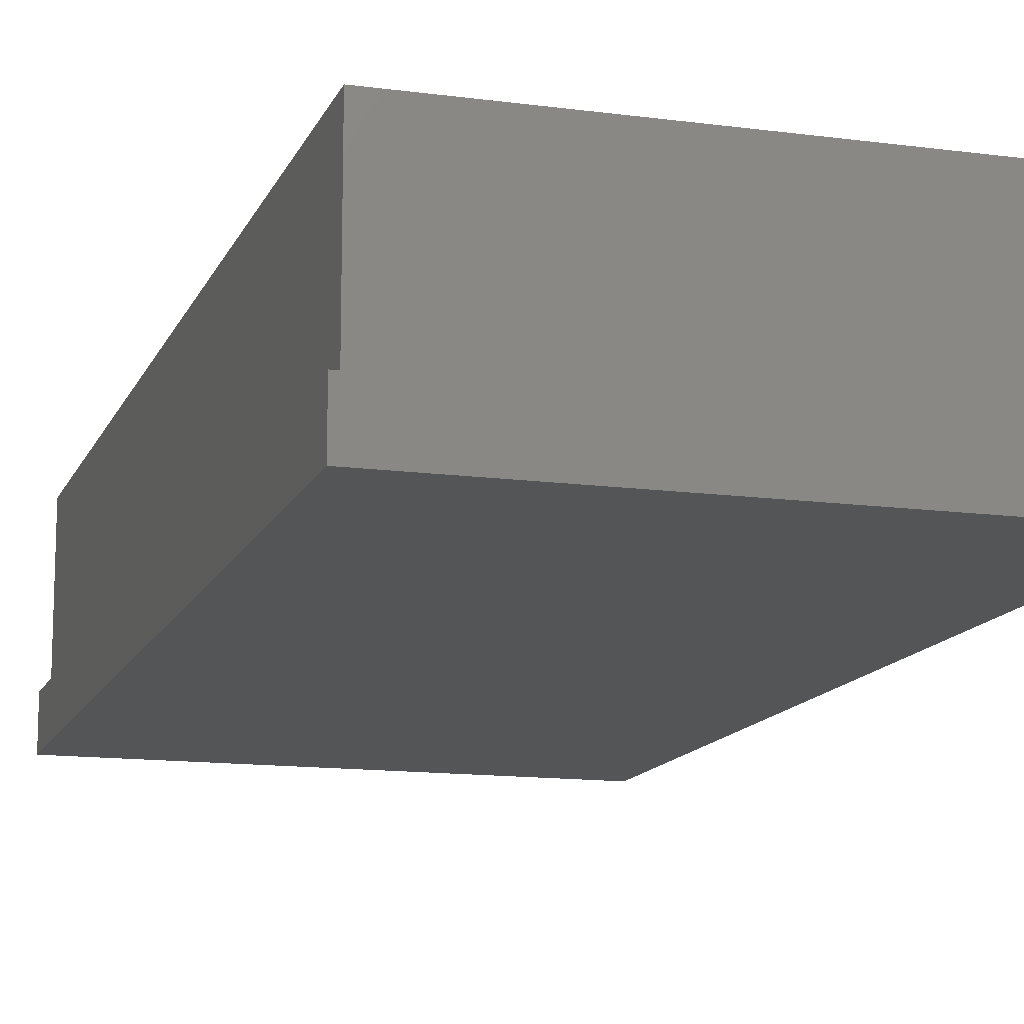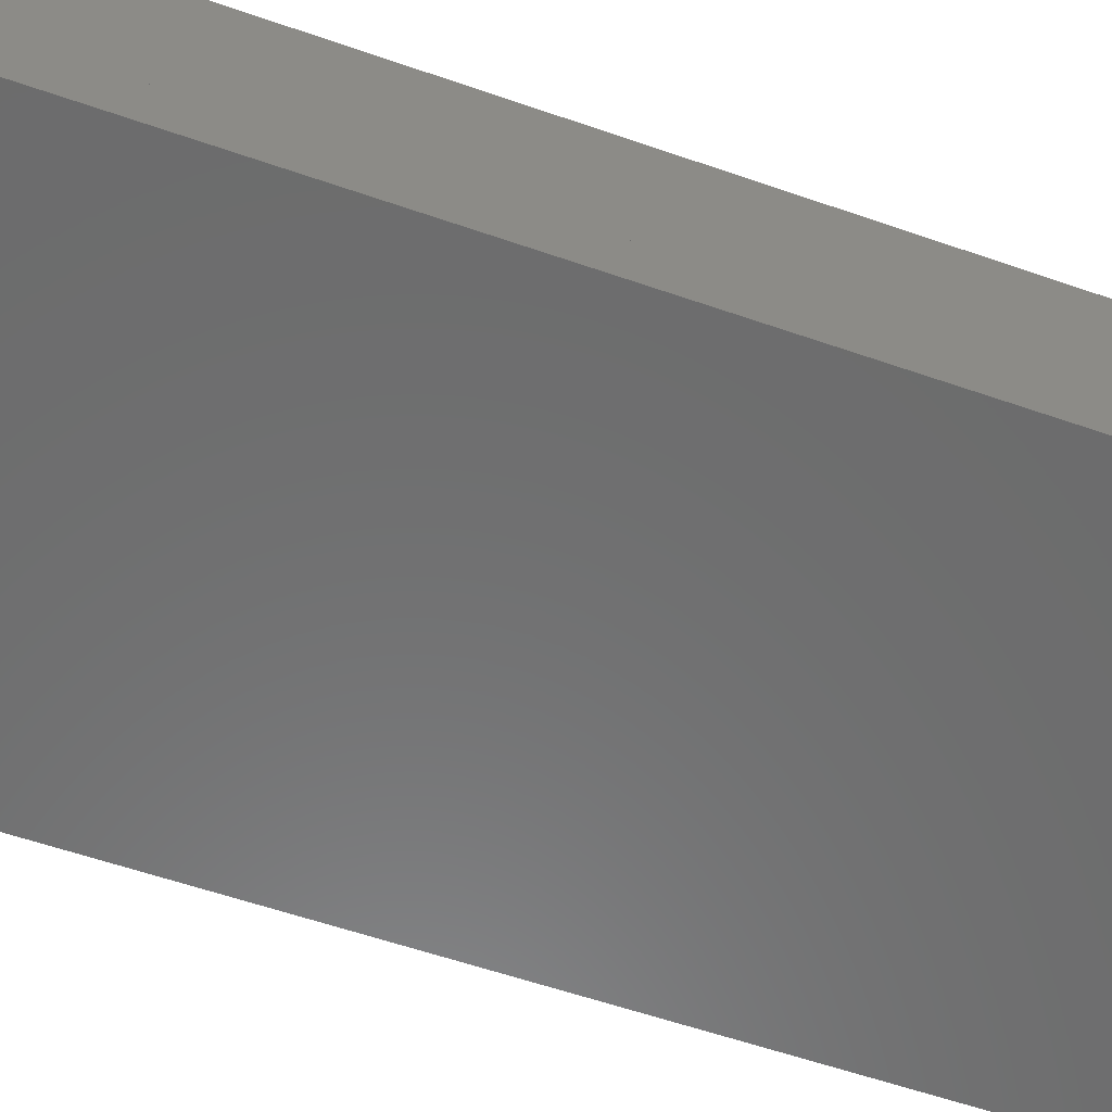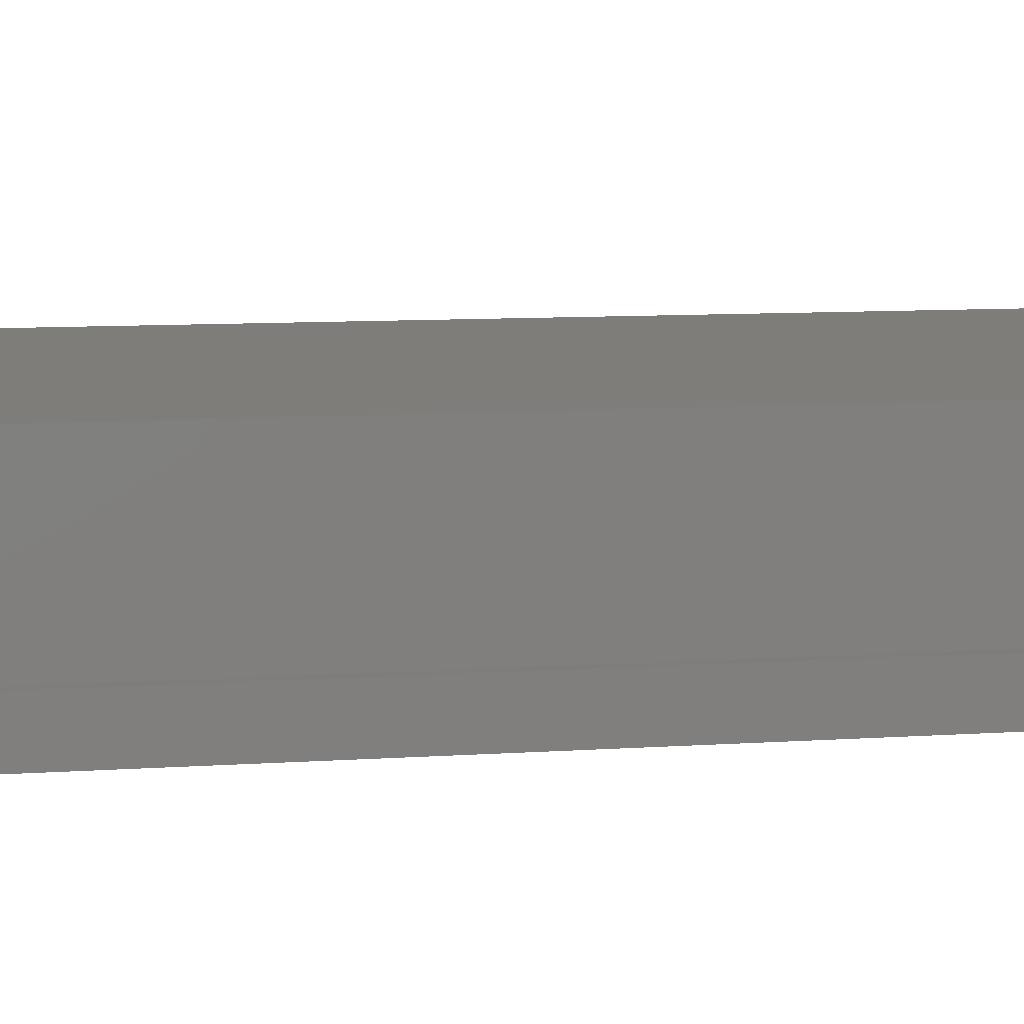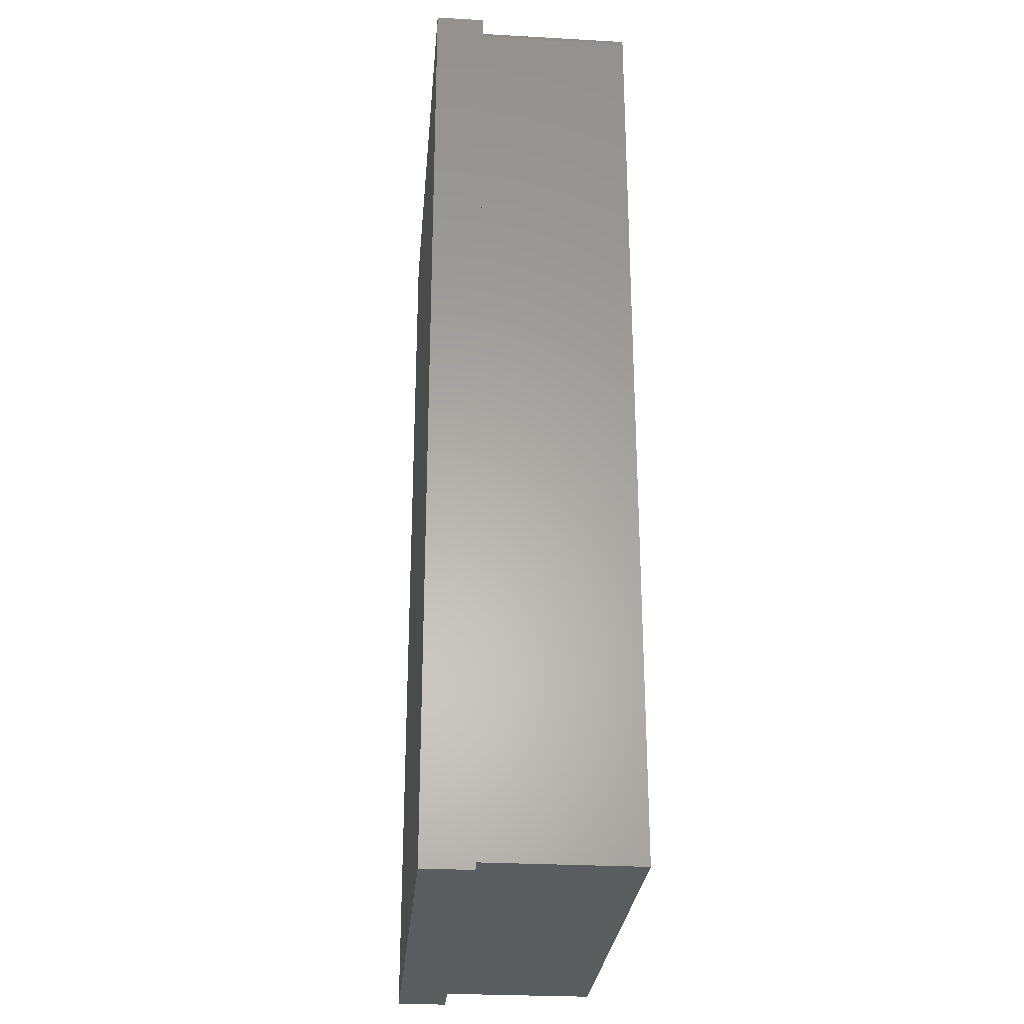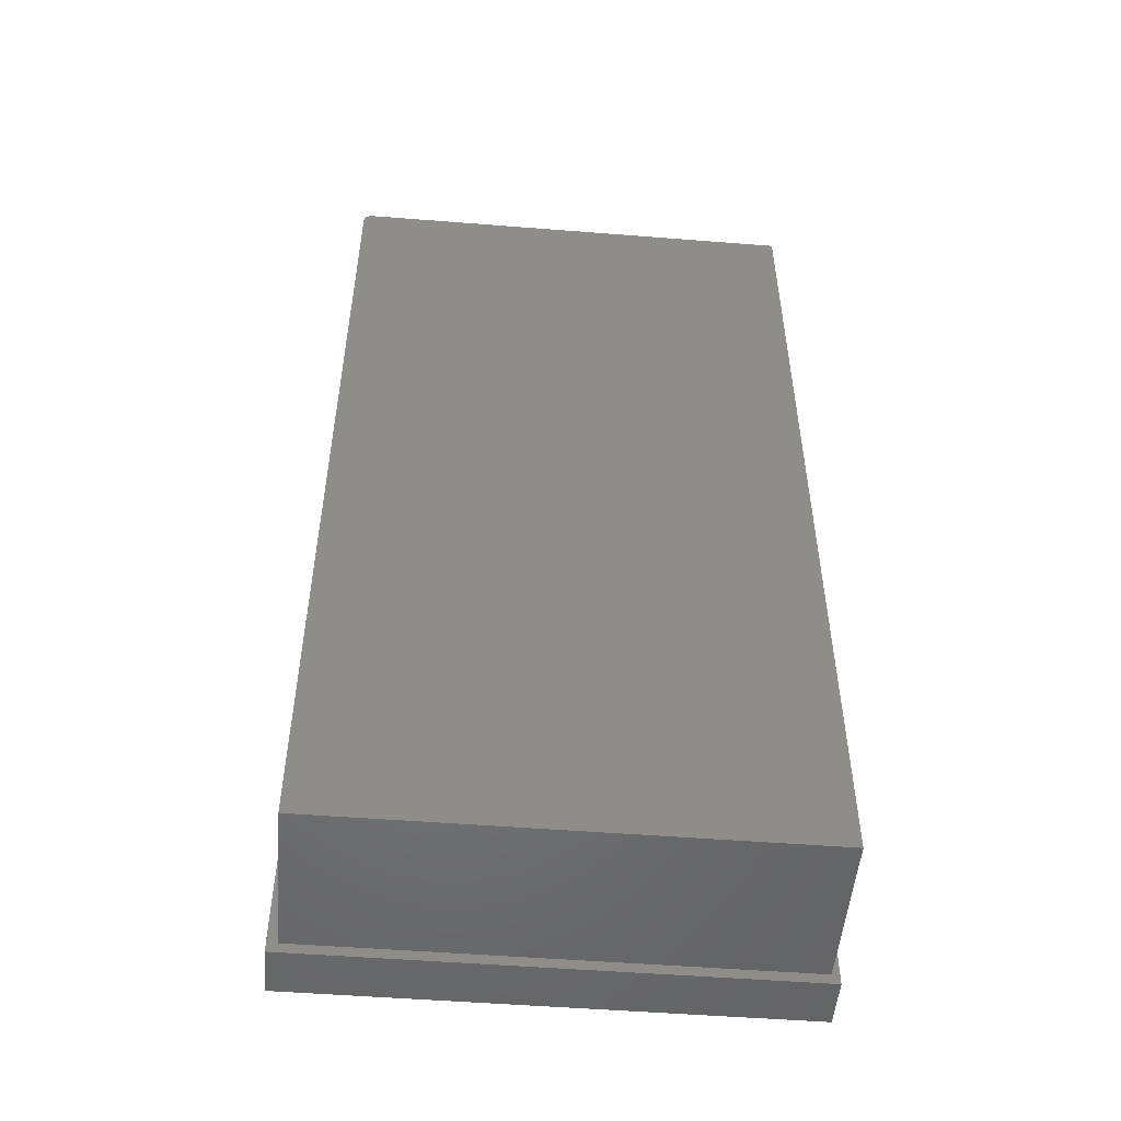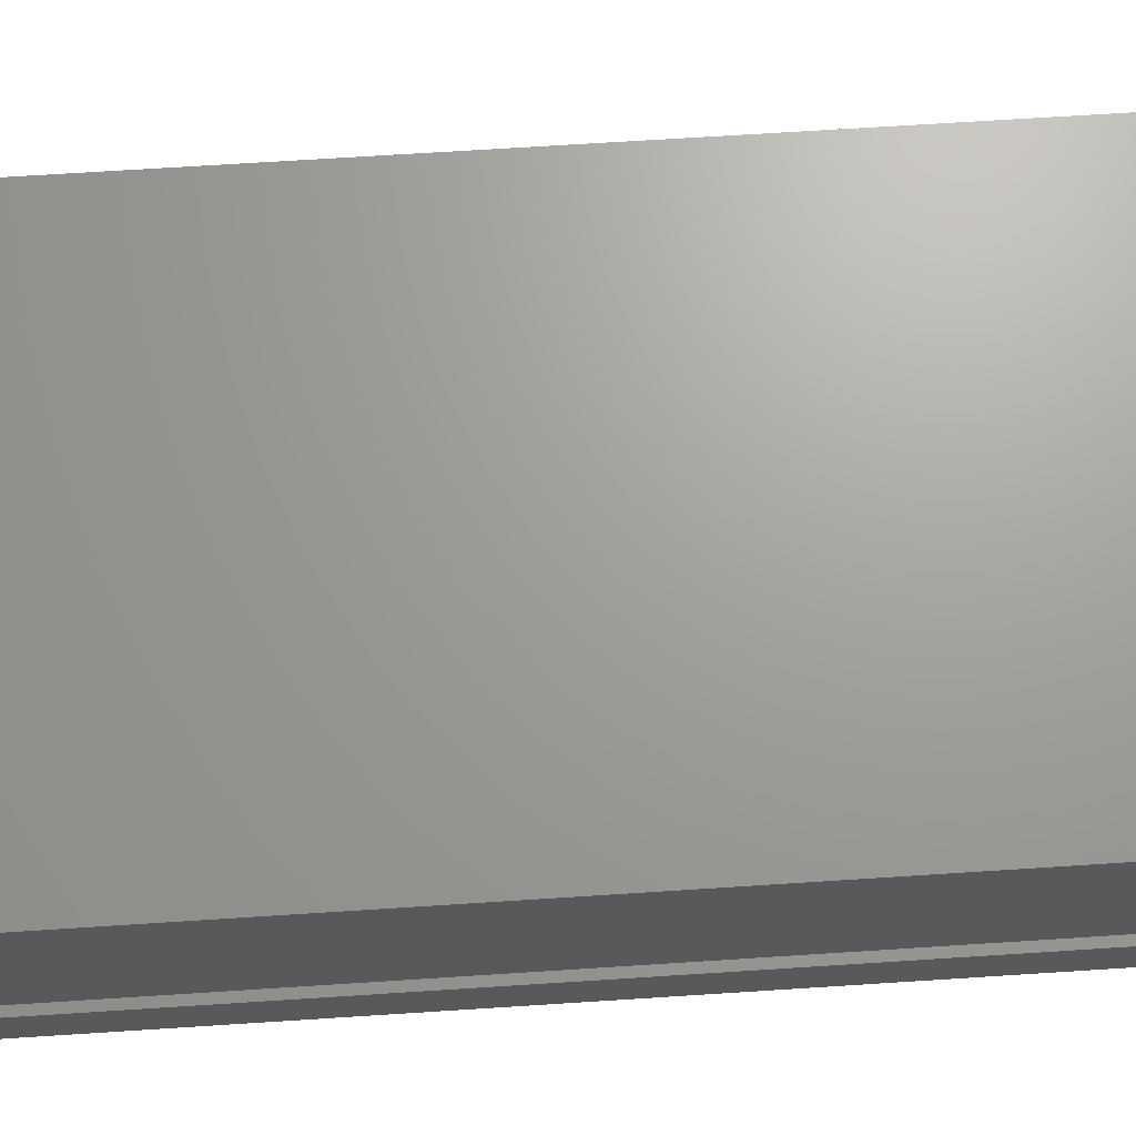
<metadata>
{"format":"stl","ext":"stl","renderer":"f3d","projection":"perspective","resolution":1024,"background":"white","views":[{"elev":-13.4,"azim":163.1,"up":"+Z"},{"elev":-58.3,"azim":70.2,"up":"+Z"},{"elev":10.2,"azim":-99.4,"up":"+Z"},{"elev":-27.8,"azim":-94.9,"up":"+Y"},{"elev":-51.2,"azim":-4.9,"up":"+Y"},{"elev":68.6,"azim":86.3,"up":"+Z"}]}
</metadata>
<code>
# stl→obj: 32 verts, 60 faces
v -0.3438 0.7422 0.3203
v -0.3468 0.7419 0.3203
v -0.3497 0.741 0.3203
v 0.3711 0.7422 0.3203
v -0.3524 0.7396 0.3203
v -0.3548 0.7376 0.3203
v -0.3567 0.7352 0.3203
v -0.3582 0.7325 0.3203
v -0.3591 0.7296 0.3203
v -0.3594 0.7266 0.3203
v -0.3594 -0.7344 0.3203
v 0.3711 -0.7344 0.3203
v -0.3594 0.7266 0.07812
v -0.3594 -0.7344 0.07812
v 0.3711 0.7422 0.07812
v -0.3438 0.7422 0.07812
v 0.3829 0.75 0.07812
v -0.375 0.75 0.07812
v 0.3711 -0.7344 0.07812
v 0.3829 -0.75 0.07812
v -0.375 -0.75 0.07812
v -0.3591 0.7296 0.07812
v -0.3582 0.7325 0.07812
v -0.3567 0.7352 0.07812
v -0.3548 0.7376 0.07812
v -0.3524 0.7396 0.07812
v -0.3497 0.741 0.07812
v -0.3468 0.7419 0.07812
v -0.375 -0.75 0
v -0.375 0.75 0
v 0.3829 -0.75 0
v 0.3829 0.75 0
f 1 2 3
f 4 1 3
f 4 3 5
f 4 5 6
f 4 6 7
f 4 7 8
f 4 8 9
f 4 9 10
f 4 10 11
f 4 11 12
f 10 13 11
f 11 13 14
f 4 15 1
f 1 15 16
f 17 18 16
f 17 16 15
f 17 15 19
f 17 19 20
f 18 21 13
f 18 13 22
f 18 22 23
f 18 23 24
f 18 24 25
f 18 25 26
f 18 26 27
f 18 27 28
f 18 28 16
f 20 19 21
f 21 19 14
f 21 14 13
f 13 10 22
f 22 10 9
f 22 9 23
f 23 9 8
f 23 8 24
f 24 8 7
f 24 7 25
f 25 7 6
f 25 6 26
f 26 6 5
f 26 5 27
f 27 5 3
f 27 3 28
f 28 3 2
f 28 2 16
f 16 2 1
f 12 19 4
f 4 19 15
f 11 14 12
f 12 14 19
f 29 30 31
f 31 30 32
f 18 30 21
f 21 30 29
f 17 32 18
f 18 32 30
f 20 31 17
f 17 31 32
f 21 29 20
f 20 29 31

</code>
